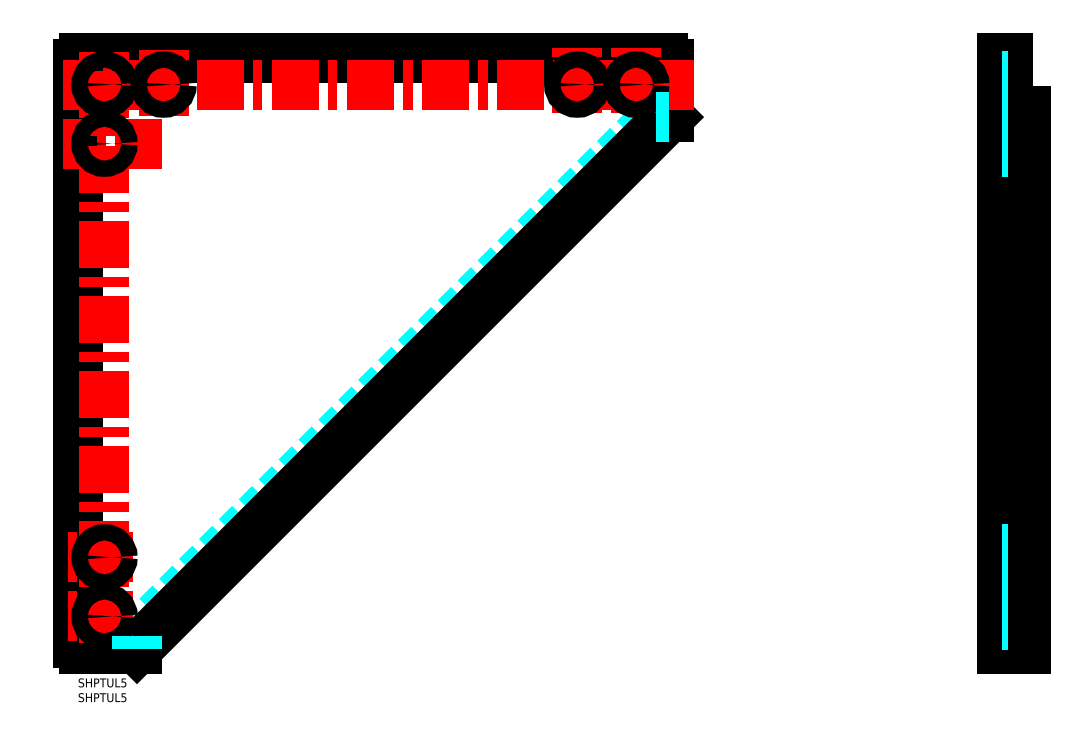
<metadata>
{"format":"dxf","ext":"dxf","renderer":"ezdxf+matplotlib","layout":"modelspace","background":"white","min_lineweight":24,"dpi":150}
</metadata>
<code>
0
SECTION
2
ENTITIES
0
INSERT
8
MSM_CONTINUOUS
2
*U3
10
0
20
0
30
0
0
INSERT
8
MSM_CONTINUOUS
2
*U4
10
0
20
0
30
0
0
LINE
8
MSM_DASHED
10
20
20
14.26
30
0
11
195.7
21
190
31
0
0
LINE
8
MSM_CONTINUOUS
10
20
20
10
30
0
11
200
21
190
31
0
0
LINE
8
MSM_CONTINUOUS
10
-4.26e-14
20
12
30
0
11
-4.26e-14
21
208
31
0
0
LINE
8
MSM_CONTINUOUS
10
2
20
10
30
0
11
20
21
10
31
0
0
ARC
8
MSM_CONTINUOUS
10
2
20
12
30
0
40
2
50
180
51
270
0
LINE
8
MSM_CONTINUOUS
10
198
20
210
30
0
11
2
21
210
31
0
0
ARC
8
MSM_CONTINUOUS
10
2
20
208
30
0
40
2
50
90
51
180
0
LINE
8
MSM_CONTINUOUS
10
200
20
208
30
0
11
200
21
190
31
0
0
ARC
8
MSM_CONTINUOUS
10
198
20
208
30
0
40
2
50
0
51
90
0
LINE
8
MSM_DASHED
10
314.8
20
194.2
30
0
11
314.8
21
10
31
0
0
LINE
8
MSM_CONTINUOUS
10
312.8
20
210
30
0
11
312.8
21
10
31
0
0
LINE
8
MSM_CONTINUOUS
10
320.8
20
192.2
30
0
11
320.8
21
10
31
0
0
LINE
8
MSM_CONTINUOUS
10
320.8
20
10
30
0
11
312.8
21
10
31
0
0
LINE
8
MSM_CONTINUOUS
10
314.8
20
210
30
0
11
314.8
21
194.2
31
0
0
ARC
8
MSM_CONTINUOUS
10
316.8
20
194.2
30
0
40
2
50
180
51
270
0
LINE
8
MSM_CONTINUOUS
10
315.8
20
190
30
0
11
320.7
21
190
31
0
0
ARC
8
MSM_CONTINUOUS
10
315.8
20
193
30
0
40
2.968
50
179.4
51
269.9
0
LINE
8
MSM_CONTINUOUS
10
316.8
20
192.2
30
0
11
320.8
21
192.2
31
0
0
LINE
8
MSM_CONTINUOUS
10
312.8
20
210
30
0
11
314.8
21
210
31
0
0
LINE
8
MSM_CENTER
10
208.5
20
201
30
0
11
-5
21
201
31
0
0
LINE
8
MSM_CENTER
10
9
20
12
30
0
11
9
21
215
31
0
0
LINE
8
MSM_CENTER
10
29
20
190.3
30
0
11
29
21
215
31
0
0
LINE
8
MSM_CENTER
10
28.56
20
181
30
0
11
-5
21
181
31
0
0
LINE
8
MSM_CENTER
10
18.76
20
41
30
0
11
-5
21
41
31
0
0
LINE
8
MSM_CENTER
10
18.76
20
21
30
0
11
-5
21
21
31
0
0
LINE
8
MSM_CENTER
10
169
20
191.3
30
0
11
169
21
215
31
0
0
LINE
8
MSM_CENTER
10
189
20
191.3
30
0
11
189
21
215
31
0
0
CIRCLE
8
MSM_CONTINUOUS
10
9
20
201
30
0
40
2.75
0
CIRCLE
8
MSM_CONTINUOUS
10
29
20
201
30
0
40
2.75
0
CIRCLE
8
MSM_CONTINUOUS
10
169
20
201
30
0
40
2.75
0
CIRCLE
8
MSM_CONTINUOUS
10
189
20
201
30
0
40
2.75
0
CIRCLE
8
MSM_CONTINUOUS
10
9
20
181
30
0
40
2.75
0
CIRCLE
8
MSM_CONTINUOUS
10
9
20
41
30
0
40
2.75
0
CIRCLE
8
MSM_CONTINUOUS
10
9
20
21
30
0
40
2.75
0
LINE
8
MSM_DASHED
10
314.8
20
43.75
30
0
11
312.8
21
43.75
31
0
0
LINE
8
MSM_DASHED
10
314.8
20
38.25
30
0
11
312.8
21
38.25
31
0
0
LINE
8
MSM_DASHED
10
314.8
20
18.25
30
0
11
312.8
21
18.25
31
0
0
LINE
8
MSM_DASHED
10
314.8
20
23.75
30
0
11
312.8
21
23.75
31
0
0
LINE
8
MSM_DASHED
10
200
20
190
30
0
11
195.7
21
190
31
0
0
LINE
8
MSM_DASHED
10
20
20
10
30
0
11
20
21
14.26
31
0
0
LINE
8
MSM_DASHED
10
314.8
20
203.8
30
0
11
312.8
21
203.8
31
0
0
LINE
8
MSM_DASHED
10
314.8
20
198.3
30
0
11
312.8
21
198.3
31
0
0
LINE
8
MSM_DASHED
10
312.8
20
178.3
30
0
11
314.8
21
178.3
31
0
0
LINE
8
MSM_DASHED
10
312.8
20
183.8
30
0
11
314.8
21
183.8
31
0
0
ENDSEC
0
EOF

</code>
